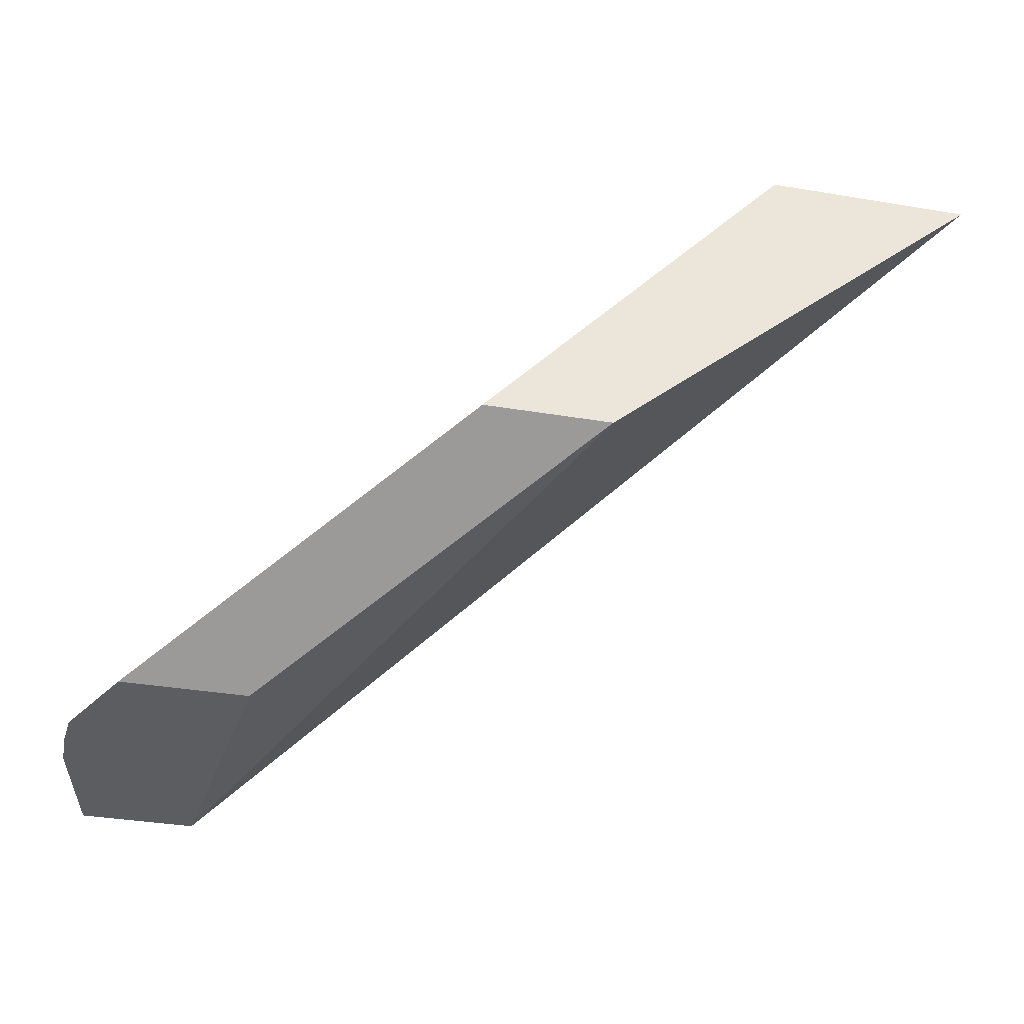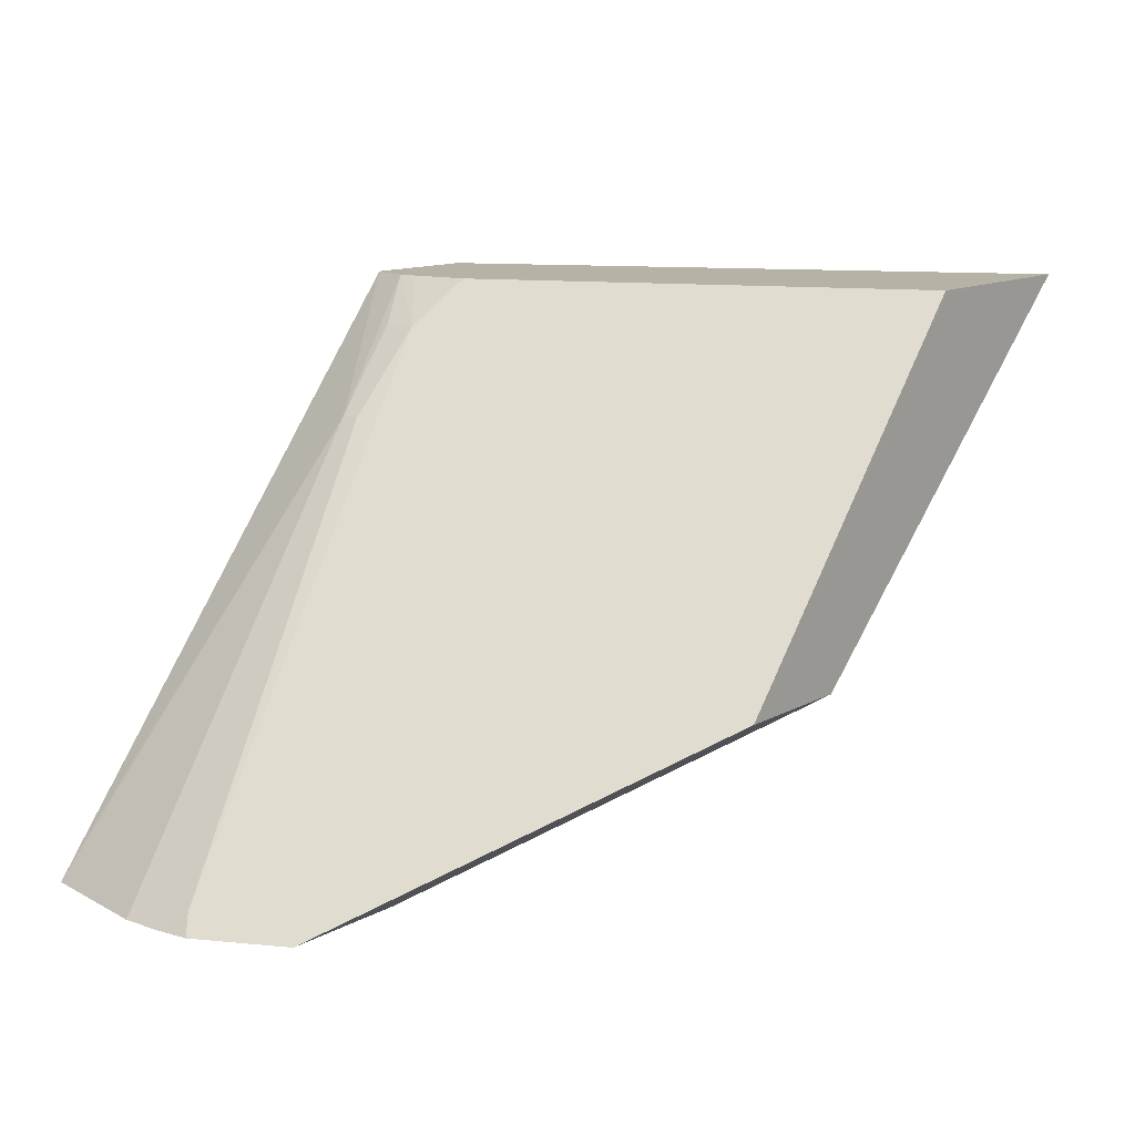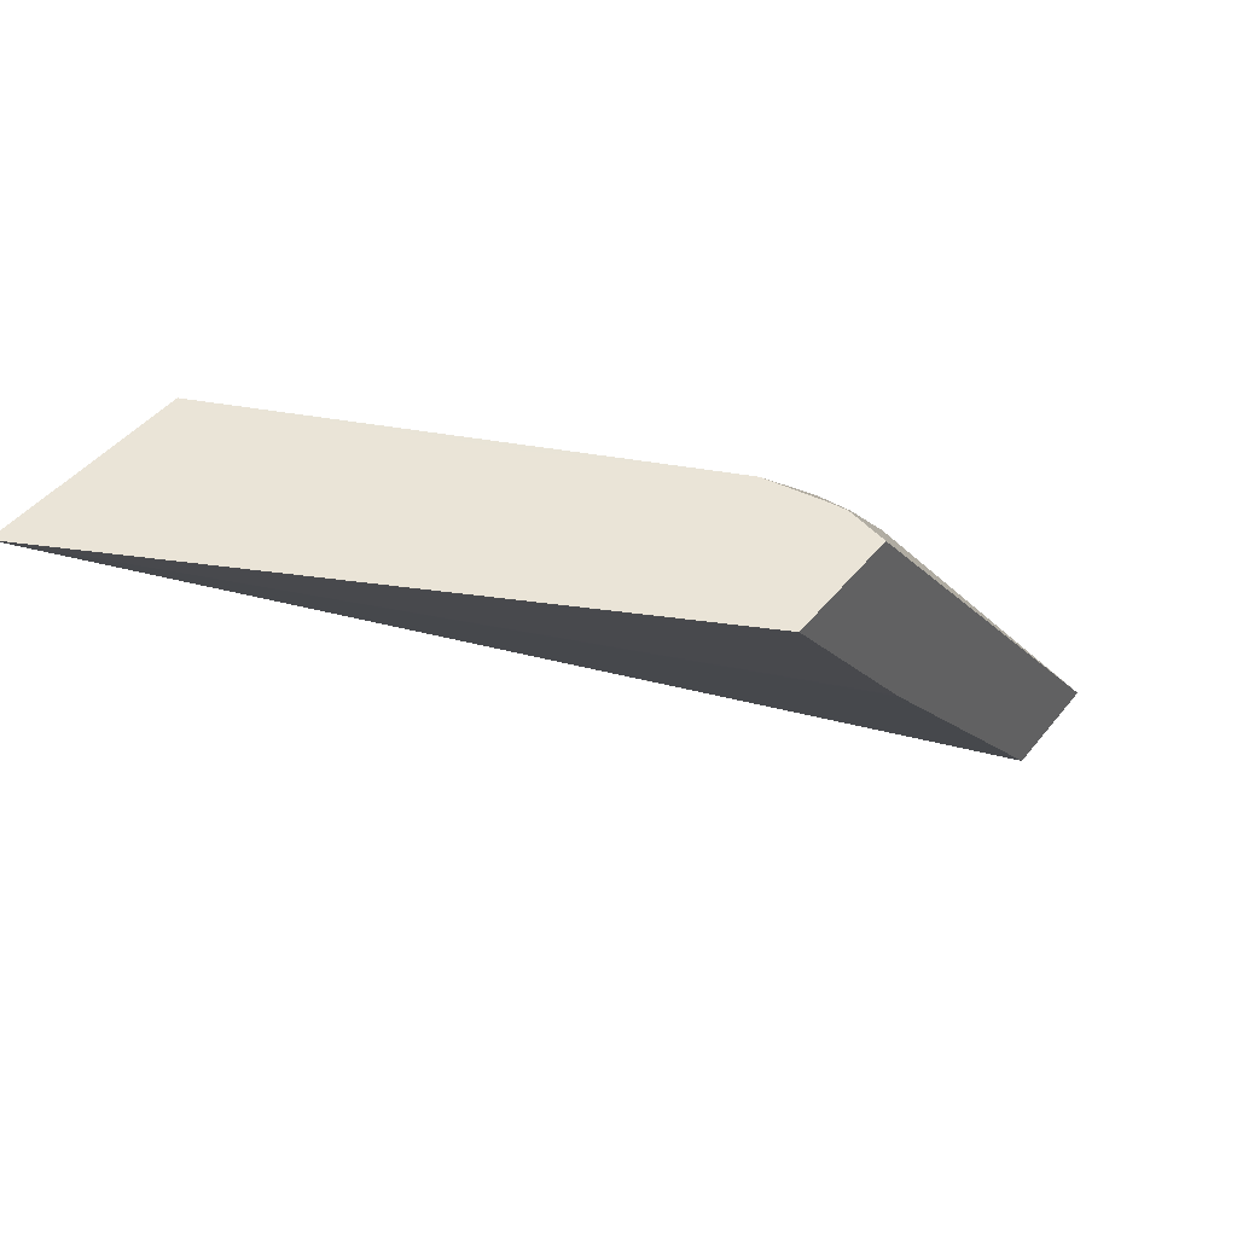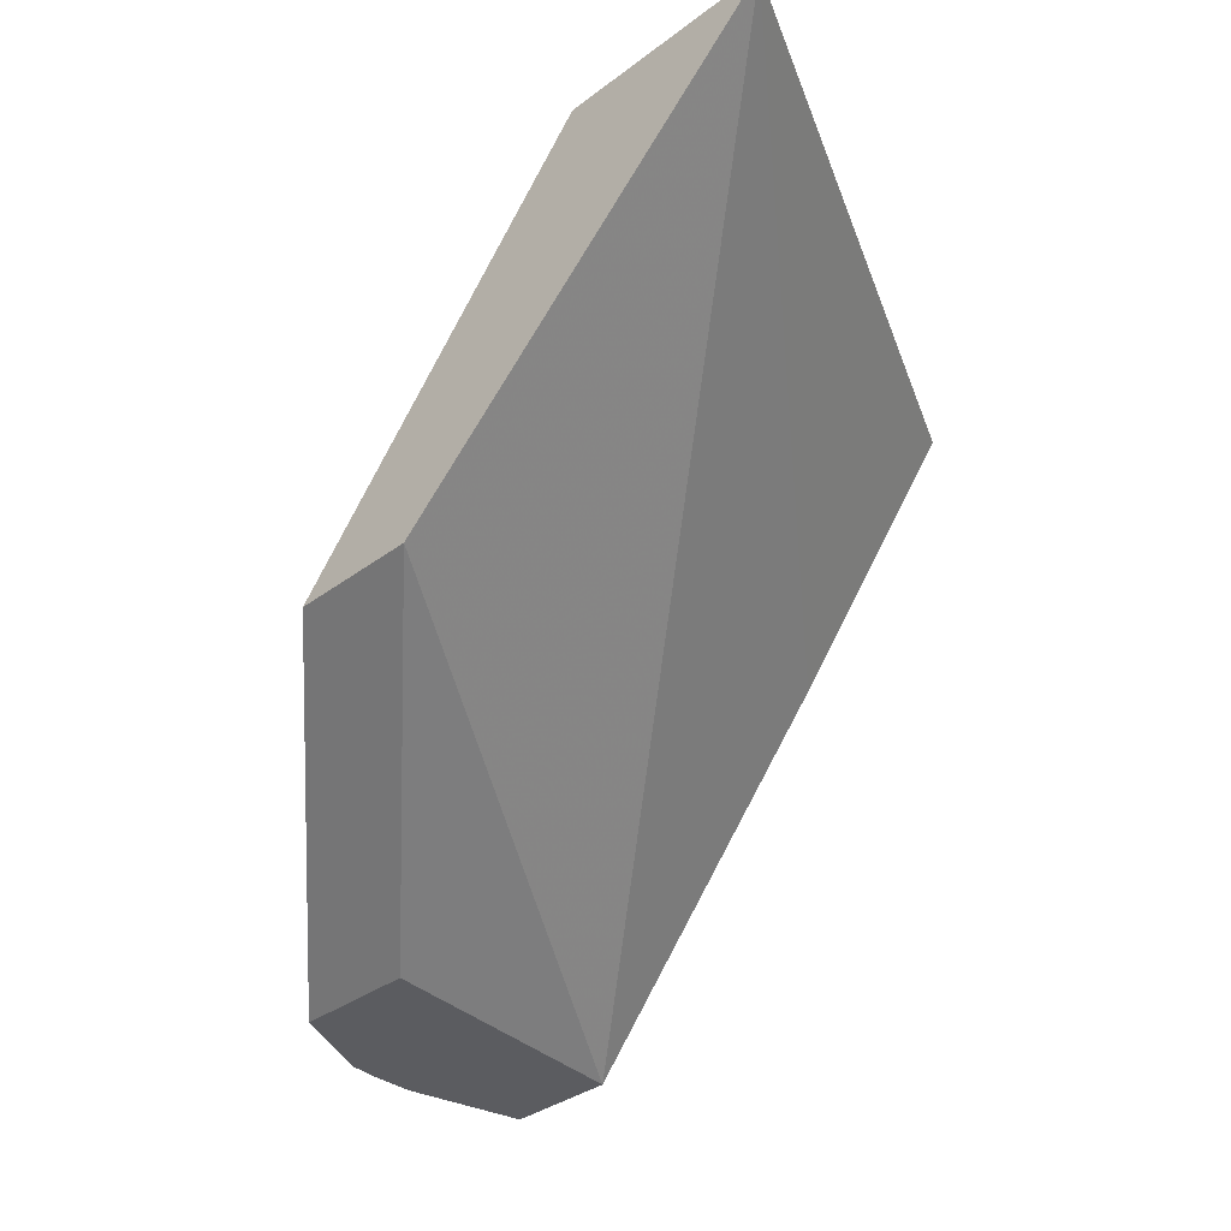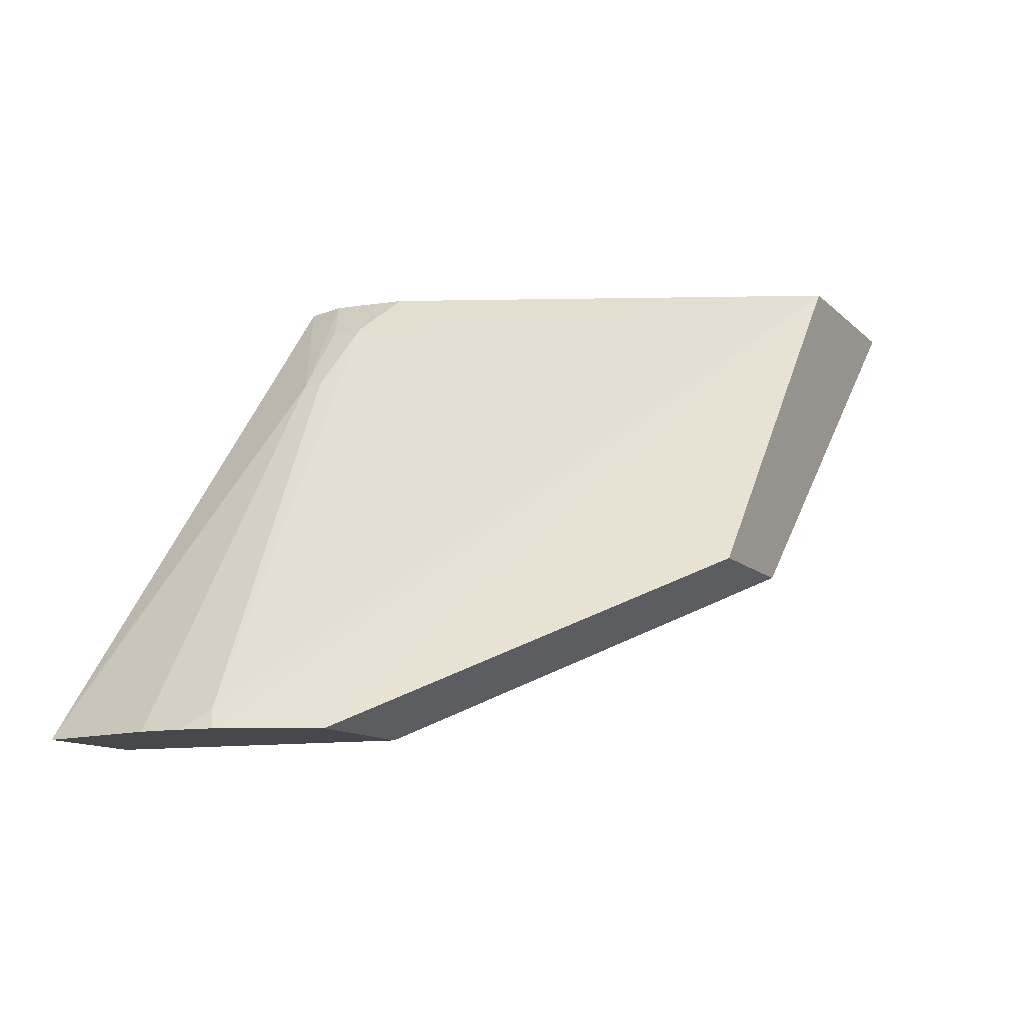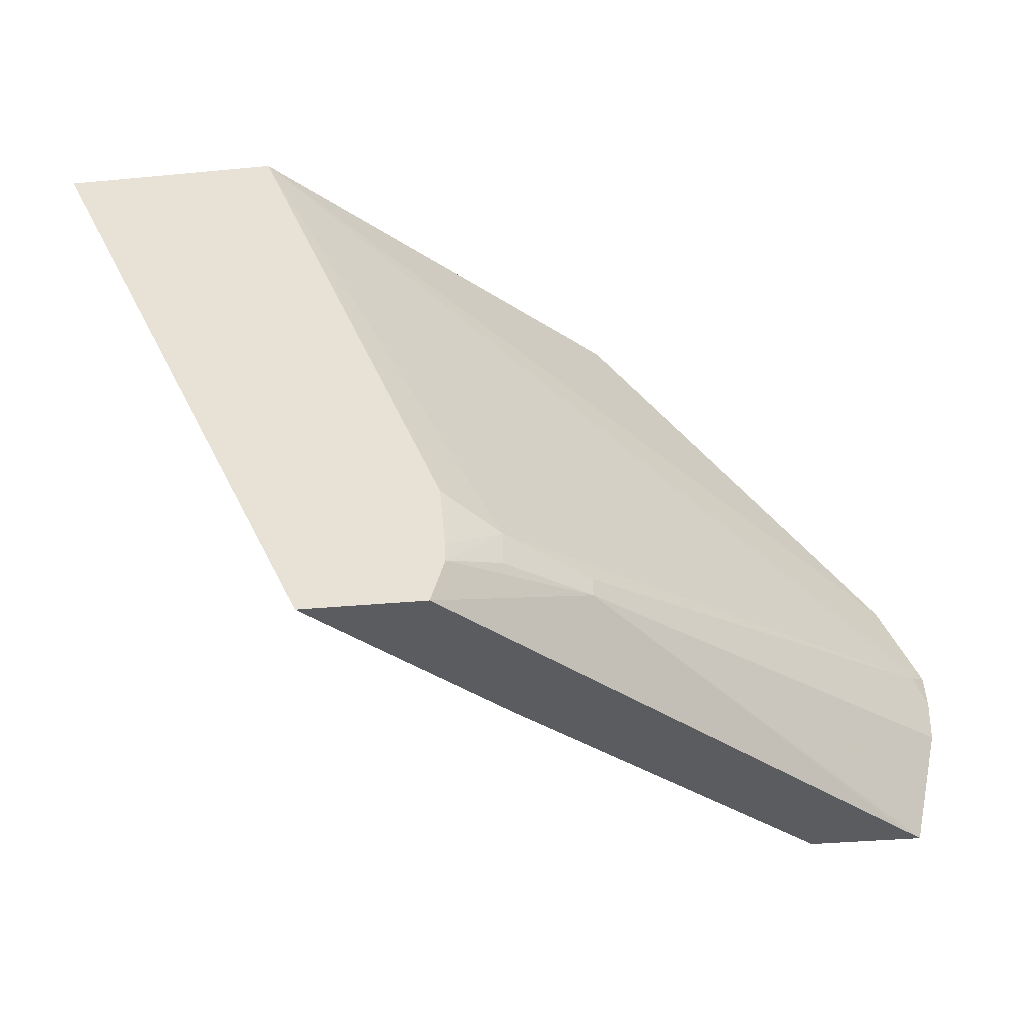
<metadata>
{"format":"obj","ext":"obj","renderer":"f3d","projection":"perspective","resolution":1024,"background":"white","views":[{"elev":-36.0,"azim":-12.4,"up":"+Y"},{"elev":12.5,"azim":-51.7,"up":"+Y"},{"elev":43.7,"azim":125.5,"up":"+Y"},{"elev":-35.3,"azim":44.7,"up":"+Y"},{"elev":-11.6,"azim":-63.9,"up":"+Y"},{"elev":-35.0,"azim":-172.8,"up":"+Z"}]}
</metadata>
<code>
v -0.02114 0.00386 0.00125
v -0.02158 0.00386 0.003268
v -0.01594 0.01066 0.002508
v -0.02089 0.004168 0.00125
v -0.01922 0.00386 0.00125
v -0.02159 0.00386 0.003959
v -0.01594 0.01066 0.002809
v -0.01465 0.01202 0.002331
v -0.01389 0.01277 0.001945
v -0.01366 0.01277 0.00125
v -0.02134 0.004168 0.004357
v -0.01872 0.00386 0.005998
v -0.01453 0.009237 0.00125
v -0.007072 0.01277 0.01053
v -0.01371 0.006862 0.01053
v -0.02155 0.00386 0.004515
v -0.01465 0.01202 0.002879
v -0.01388 0.01277 0.00224
v -0.01244 0.01277 0.005998
v -0.01162 0.01277 0.00125
v -0.01059 0.01277 0.01053
v -0.02083 0.00386 0.005998
v -0.01443 0.009346 0.00125
v -0.01033 0.01277 0.005998
v -0.01582 0.006862 0.01053
v -0.01378 0.01277 0.003246
f 1 2 3
f 3 9 10
f 1 3 4
f 1 4 10
f 1 10 20
f 1 20 23
f 1 23 13
f 1 13 5
f 21 22 25
f 11 16 21
f 7 11 17
f 12 15 25
f 12 25 22
f 13 23 14
f 14 23 20
f 14 20 24
f 14 24 19
f 14 19 21
f 1 12 22
f 1 22 16
f 1 16 6
f 1 6 2
f 2 6 3
f 3 7 17
f 3 17 8
f 3 8 9
f 14 21 25
f 8 17 9
f 9 18 19
f 9 19 10
f 9 17 18
f 10 19 24
f 10 24 20
f 1 5 12
f 11 21 17
f 3 10 4
f 3 6 11
f 3 11 7
f 5 13 14
f 5 14 15
f 5 15 12
f 6 16 11
f 14 25 15
f 16 22 21
f 17 21 26
f 17 26 18
f 18 26 19
f 19 26 21

</code>
